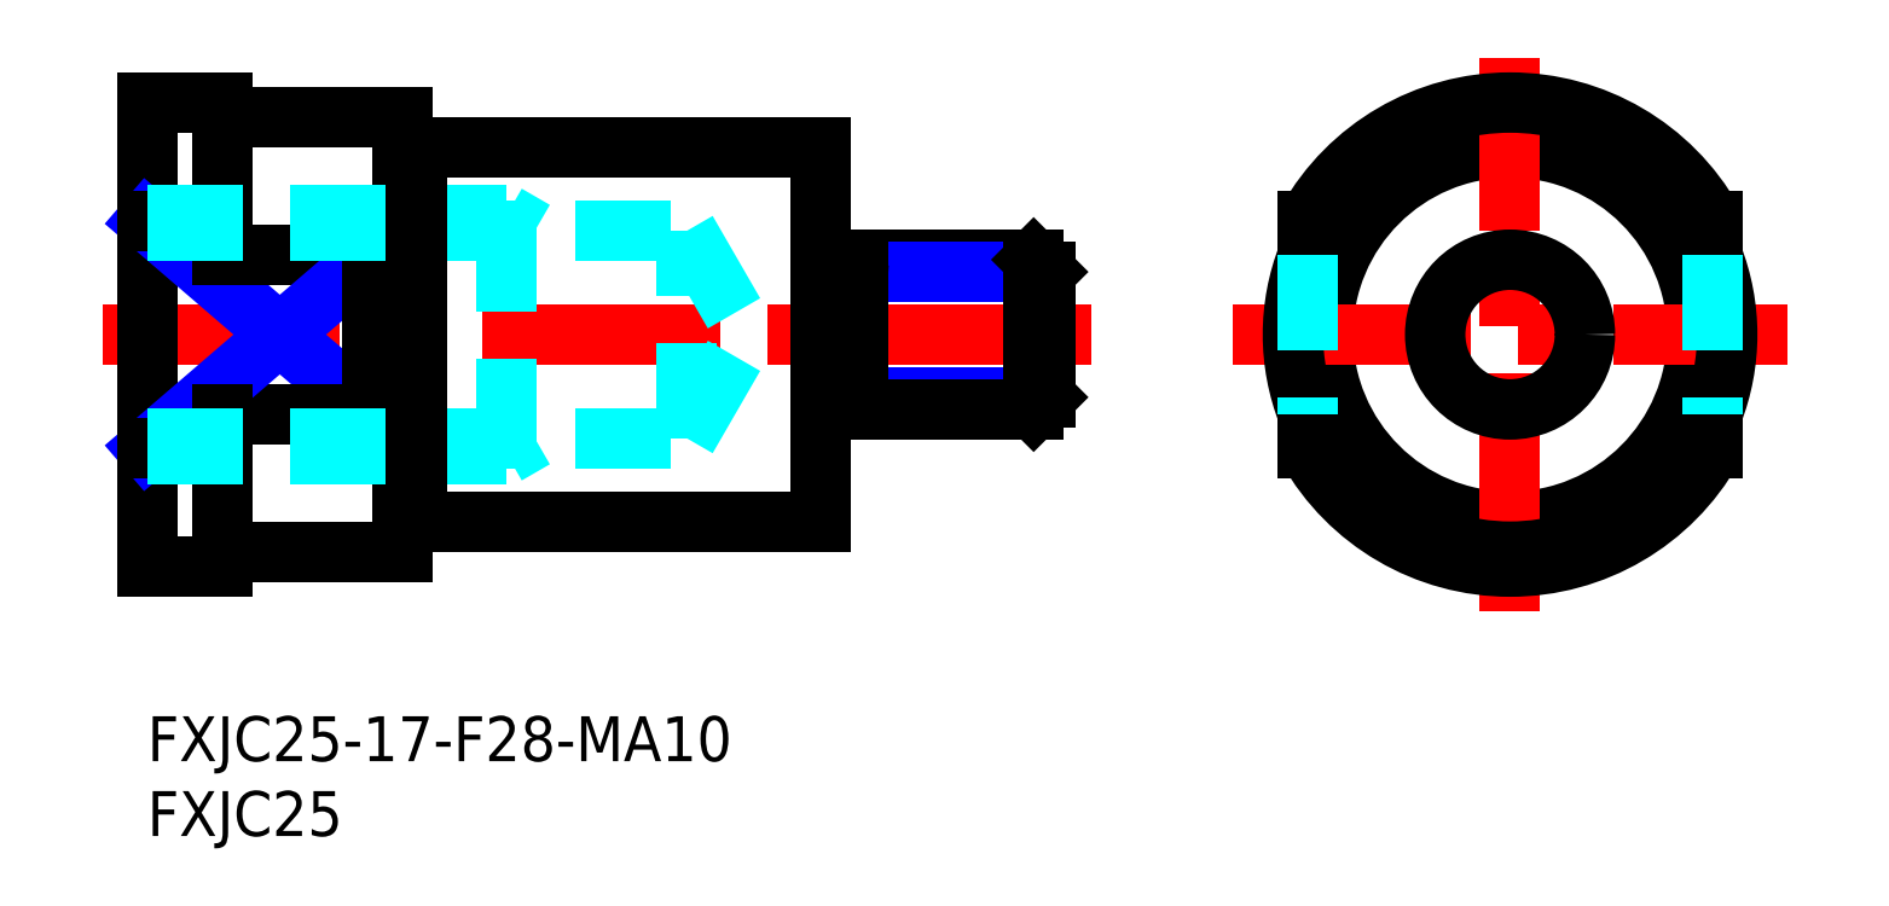
<metadata>
{"format":"dxf","ext":"dxf","renderer":"ezdxf+matplotlib","layout":"modelspace","background":"white","min_lineweight":24,"dpi":150}
</metadata>
<code>
0
SECTION
2
ENTITIES
0
INSERT
8
MSM_CONTINUOUS
2
*U15
10
0
20
0
30
0
0
INSERT
8
MSM_CONTINUOUS
2
*U16
10
0
20
0
30
0
0
LINE
8
MSM_CONTINUOUS
10
18
20
13
30
0
11
45
21
13
31
0
0
LINE
8
MSM_CONTINUOUS
10
18
20
38
30
0
11
45
21
38
31
0
0
LINE
8
MSM_CENTER
10
-3
20
25.5
30
0
11
63
21
25.5
31
0
0
LINE
8
MSM_CONTINUOUS
10
5
20
41
30
0
11
5
21
30.79
31
0
0
LINE
8
MSM_CONTINUOUS
10
0
20
41
30
0
11
0
21
10
31
0
0
LINE
8
MSM_CONTINUOUS
10
17
20
40
30
0
11
17
21
11
31
0
0
LINE
8
MSM_NARROW
10
15
20
20.21
30
0
11
0
21
33.12
31
0
0
LINE
8
MSM_CONTINUOUS
10
5
20
30.79
30
0
11
15
21
30.79
31
0
0
LINE
8
MSM_CONTINUOUS
10
5
20
20.21
30
0
11
15
21
20.21
31
0
0
LINE
8
MSM_CONTINUOUS
10
6
20
11
30
0
11
17
21
11
31
0
0
LINE
8
MSM_NARROW
10
0
20
17.88
30
0
11
15
21
30.79
31
0
0
LINE
8
MSM_CONTINUOUS
10
5
20
20.21
30
0
11
5
21
10
31
0
0
LINE
8
MSM_CONTINUOUS
10
0
20
10
30
0
11
5
21
10
31
0
0
LINE
8
MSM_CONTINUOUS
10
0
20
17.88
30
0
11
5
21
17.88
31
0
0
LINE
8
MSM_CONTINUOUS
10
15
20
30.79
30
0
11
15
21
20.21
31
0
0
LINE
8
MSM_CONTINUOUS
10
6
20
40
30
0
11
17
21
40
31
0
0
LINE
8
MSM_CONTINUOUS
10
0
20
41
30
0
11
5
21
41
31
0
0
LINE
8
MSM_CONTINUOUS
10
0
20
33.12
30
0
11
5
21
33.12
31
0
0
ARC
8
MSM_CONTINUOUS
10
91
20
25.5
30
0
40
14.5
50
21.4
51
158.6
0
CIRCLE
8
MSM_CONTINUOUS
10
91
20
25.5
30
0
40
12.5
0
LINE
8
MSM_CONTINUOUS
10
77.5
20
30.79
30
0
11
77.5
21
33.12
31
0
0
LINE
8
MSM_CONTINUOUS
10
104.5
20
33.12
30
0
11
104.5
21
30.79
31
0
0
LINE
8
MSM_CONTINUOUS
10
45
20
38
30
0
11
45
21
13
31
0
0
LINE
8
MSM_CENTER
10
91
20
7
30
0
11
91
21
44
31
0
0
ARC
8
MSM_CONTINUOUS
10
91
20
25.5
30
0
40
14.5
50
201.4
51
338.6
0
ARC
8
MSM_CONTINUOUS
10
91
20
25.5
30
0
40
15.5
50
209.4
51
330.6
0
LINE
8
MSM_CENTER
10
72.5
20
25.5
30
0
11
109.5
21
25.5
31
0
0
LINE
8
MSM_CONTINUOUS
10
77.5
20
20.21
30
0
11
77.5
21
17.88
31
0
0
ARC
8
MSM_CONTINUOUS
10
91
20
25.5
30
0
40
14.5
50
158.6
51
201.4
0
LINE
8
MSM_DASHED
10
77.5
20
30.79
30
0
11
77.5
21
20.21
31
0
0
CIRCLE
8
MSM_CONTINUOUS
10
91
20
25.5
30
0
40
5
0
LINE
8
MSM_CONTINUOUS
10
104.5
20
20.21
30
0
11
104.5
21
17.88
31
0
0
ARC
8
MSM_CONTINUOUS
10
91
20
25.5
30
0
40
14.5
50
338.6
51
21.4
0
LINE
8
MSM_DASHED
10
104.5
20
30.79
30
0
11
104.5
21
20.21
31
0
0
ARC
8
MSM_CONTINUOUS
10
91
20
25.5
30
0
40
15.5
50
29.43
51
150.6
0
LINE
8
MSM_DASHED
10
36.01
20
18.58
30
0
11
40
21
25.5
31
0
0
LINE
8
MSM_DASHED
10
-7.1e-15
20
17.5
30
0
11
24
21
17.5
31
0
0
LINE
8
MSM_DASHED
10
-7.1e-15
20
18.58
30
0
11
36.01
21
18.58
31
0
0
LINE
8
MSM_DASHED
10
36.01
20
18.58
30
0
11
36.01
21
32.42
31
0
0
LINE
8
MSM_DASHED
10
24
20
17.5
30
0
11
25.87
21
18.58
31
0
0
LINE
8
MSM_DASHED
10
36.01
20
32.42
30
0
11
40
21
25.5
31
0
0
LINE
8
MSM_DASHED
10
0
20
32.42
30
0
11
36.01
21
32.42
31
0
0
LINE
8
MSM_DASHED
10
0
20
33.5
30
0
11
24
21
33.5
31
0
0
LINE
8
MSM_DASHED
10
24
20
33.5
30
0
11
25.87
21
32.42
31
0
0
LINE
8
MSM_DASHED
10
24
20
17.5
30
0
11
24
21
33.5
31
0
0
LINE
8
MSM_NARROW
10
47.5
20
21.31
30
0
11
60
21
21.31
31
0
0
LINE
8
MSM_CONTINUOUS
10
47.5
20
20.5
30
0
11
59.19
21
20.5
31
0
0
LINE
8
MSM_CONTINUOUS
10
47.5
20
30.5
30
0
11
59.19
21
30.5
31
0
0
LINE
8
MSM_NARROW
10
47.5
20
29.69
30
0
11
60
21
29.69
31
0
0
LINE
8
MSM_CONTINUOUS
10
60
20
21.31
30
0
11
60
21
29.69
31
0
0
LINE
8
MSM_CONTINUOUS
10
60
20
21.31
30
0
11
59.19
21
20.5
31
0
0
LINE
8
MSM_CONTINUOUS
10
59.19
20
20.5
30
0
11
59.19
21
30.5
31
0
0
LINE
8
MSM_CONTINUOUS
10
59.19
20
30.5
30
0
11
60
21
29.69
31
0
0
LINE
8
MSM_CONTINUOUS
10
47.5
20
30.5
30
0
11
47.5
21
20.5
31
0
0
LINE
8
MSM_CONTINUOUS
10
45.6
20
29.65
30
0
11
46.9
21
29.65
31
0
0
LINE
8
MSM_CONTINUOUS
10
45.6
20
21.35
30
0
11
46.9
21
21.35
31
0
0
ARC
8
MSM_CONTINUOUS
10
46.9
20
20.75
30
0
40
0.6
50
0
51
90
0
ARC
8
MSM_CONTINUOUS
10
45.6
20
20.75
30
0
40
0.6
50
90
51
180
0
ARC
8
MSM_CONTINUOUS
10
46.9
20
30.25
30
0
40
0.6
50
270
51
0
0
ARC
8
MSM_CONTINUOUS
10
45.6
20
30.25
30
0
40
0.6
50
180
51
270
0
ARC
8
MSM_CONTINUOUS
10
6
20
41
30
0
40
1
50
180
51
270
0
ARC
8
MSM_CONTINUOUS
10
6
20
10
30
0
40
1
50
90
51
180
0
LINE
8
MSM_CONTINUOUS
10
18
20
38
30
0
11
18
21
13
31
0
0
LINE
8
MSM_CONTINUOUS
10
17
20
37.9
30
0
11
18
21
37.9
31
0
0
LINE
8
MSM_CONTINUOUS
10
17
20
13.1
30
0
11
18
21
13.1
31
0
0
ENDSEC
0
EOF

</code>
